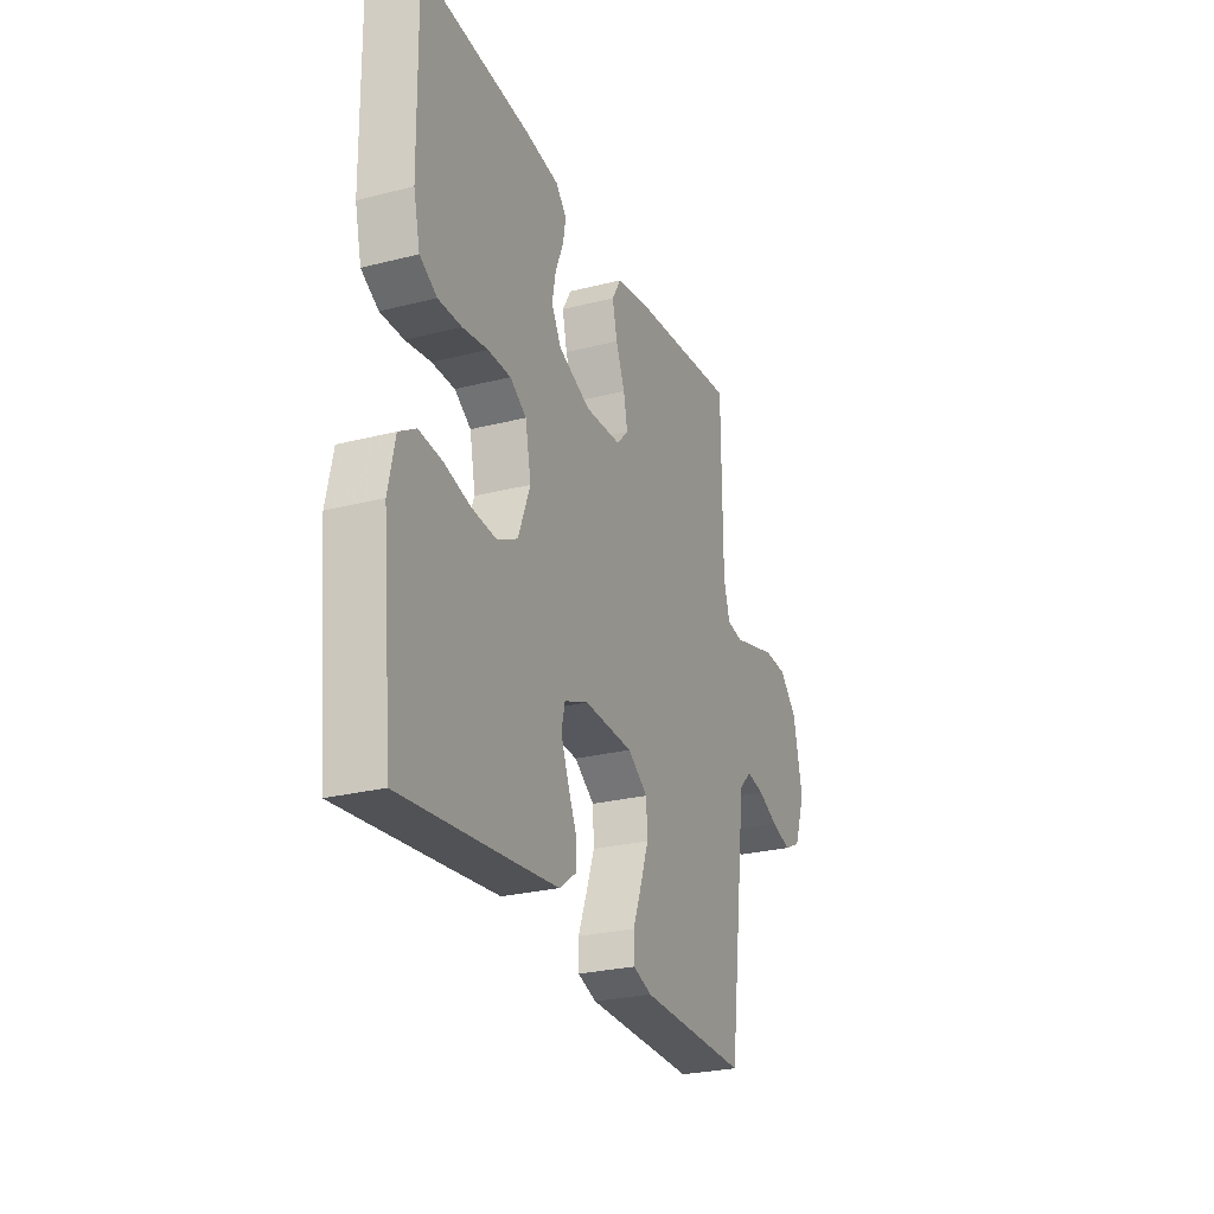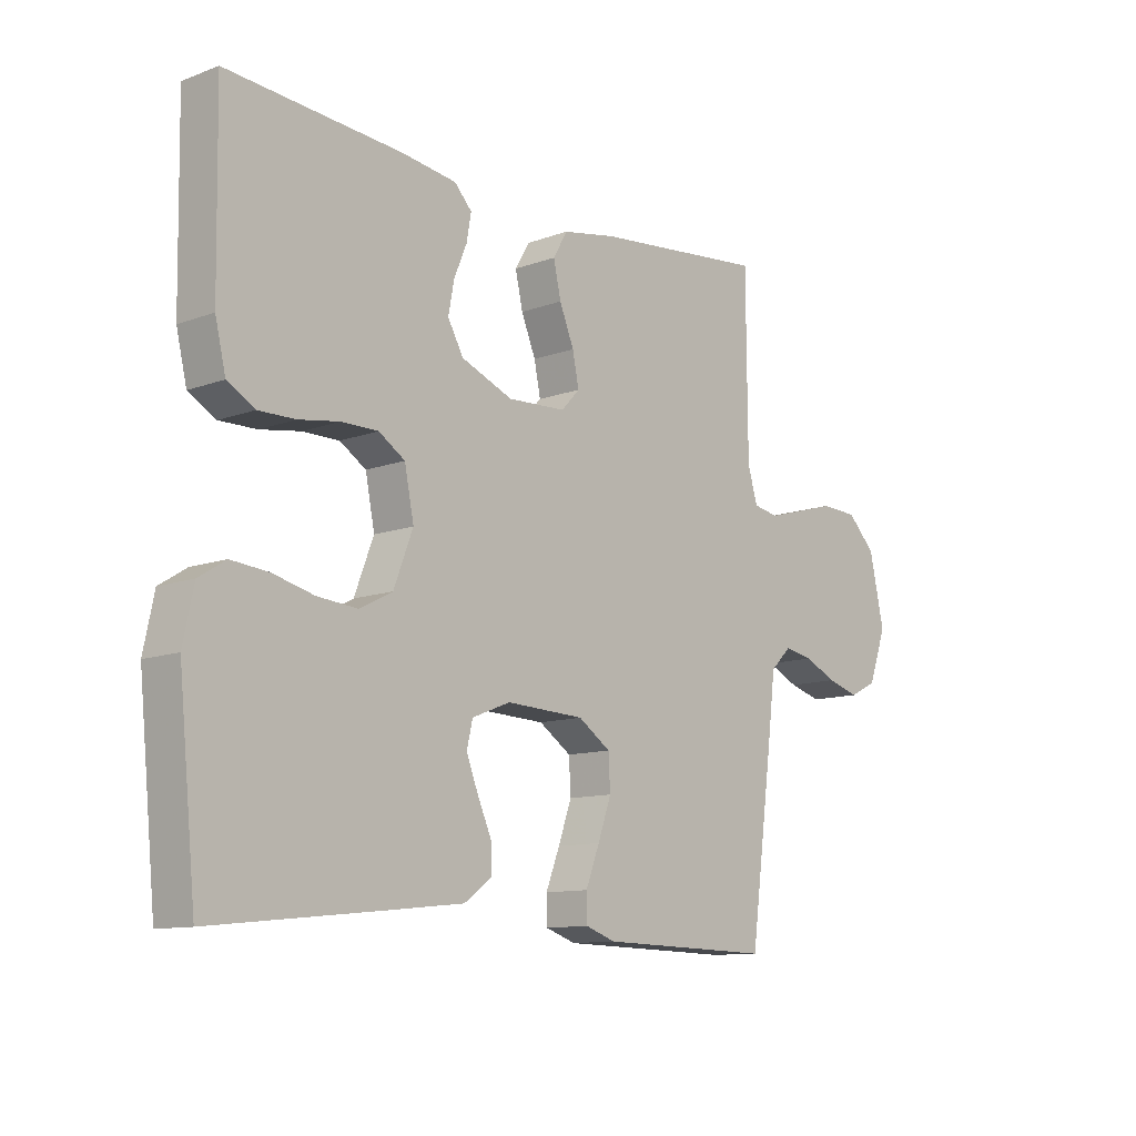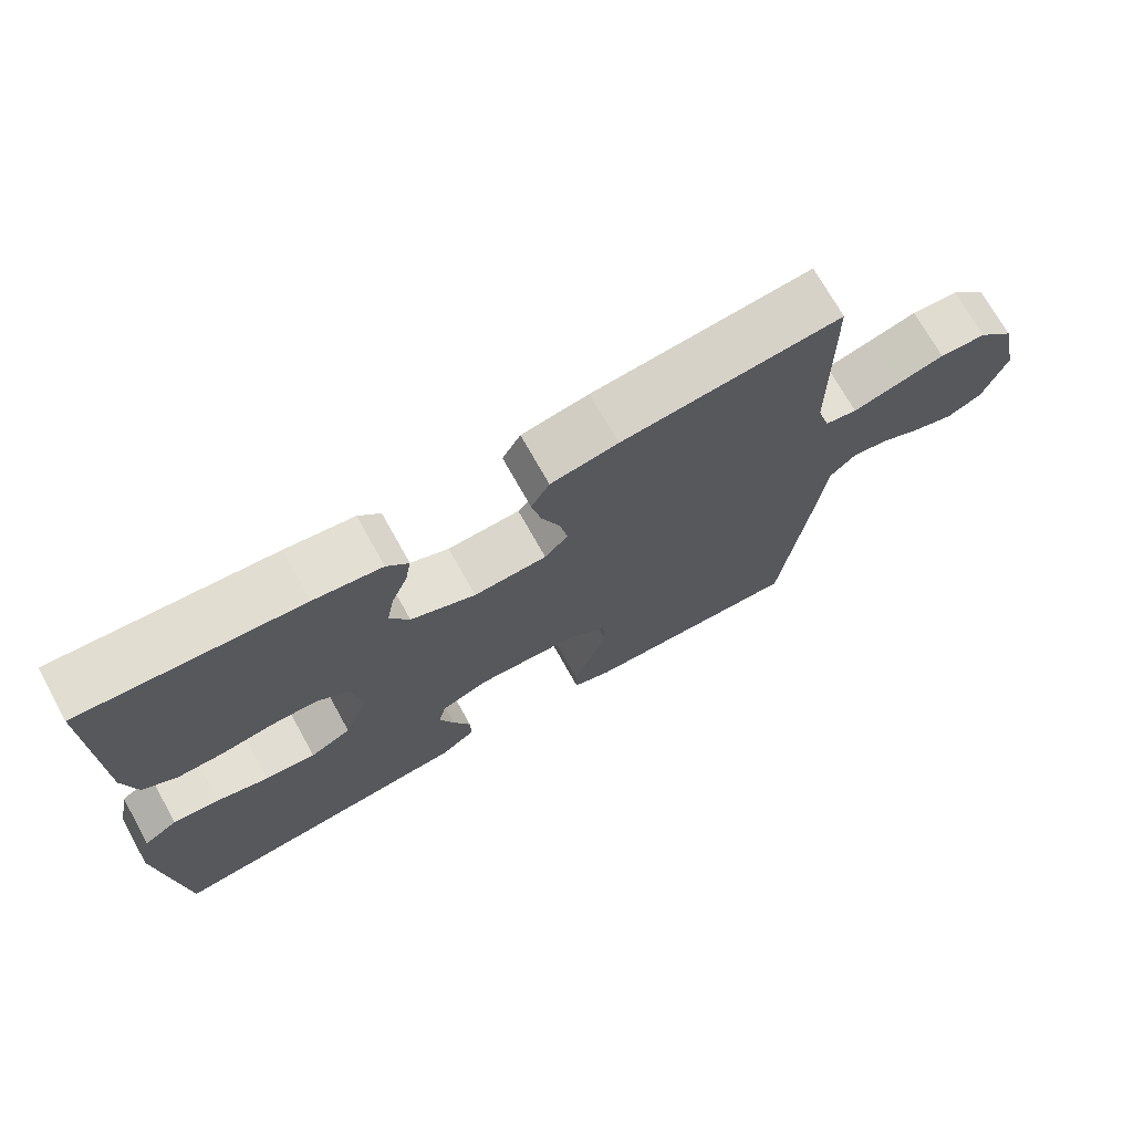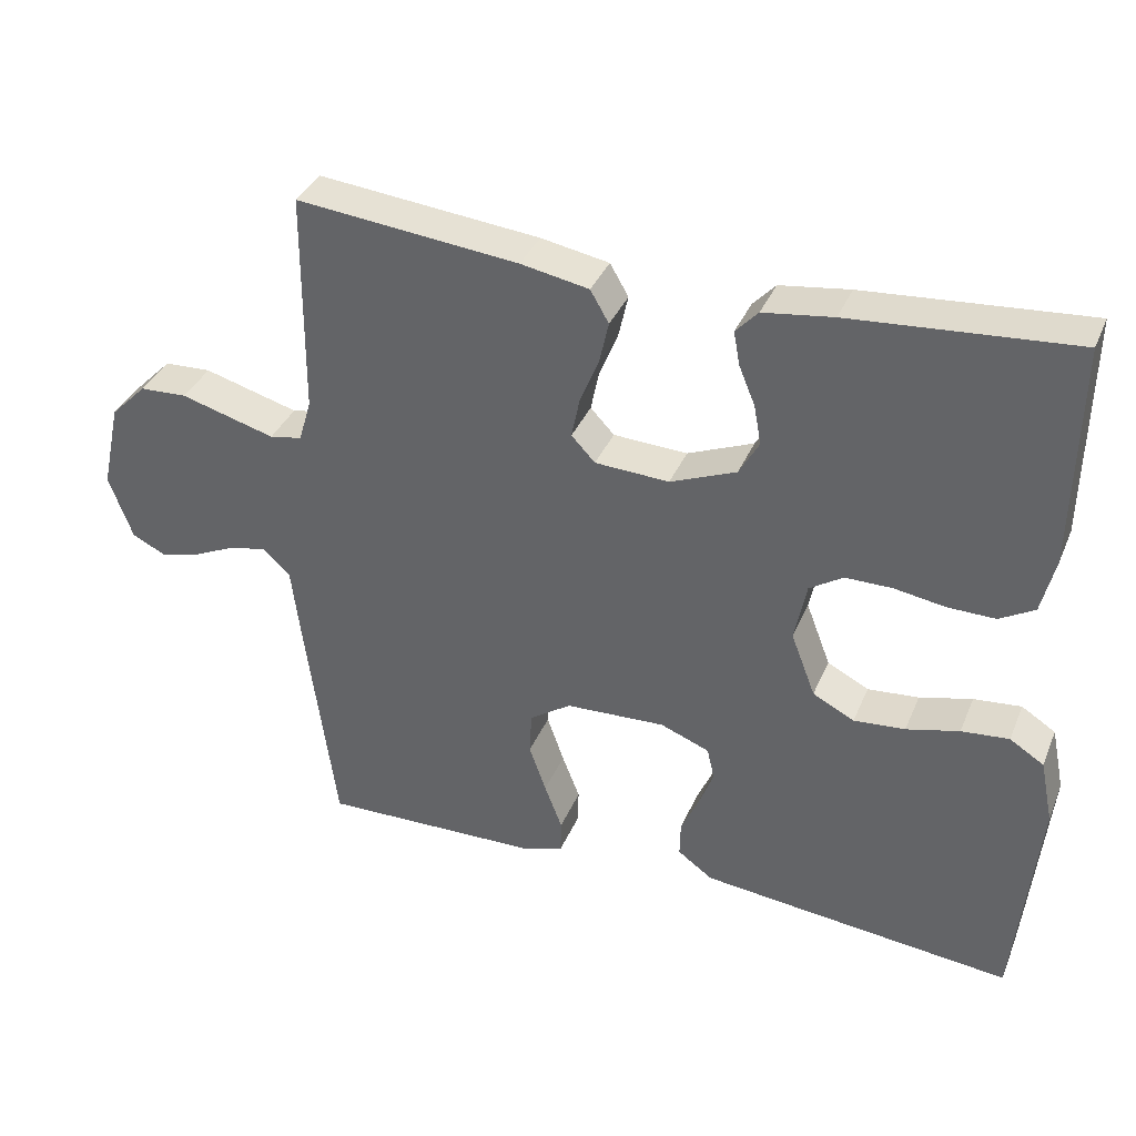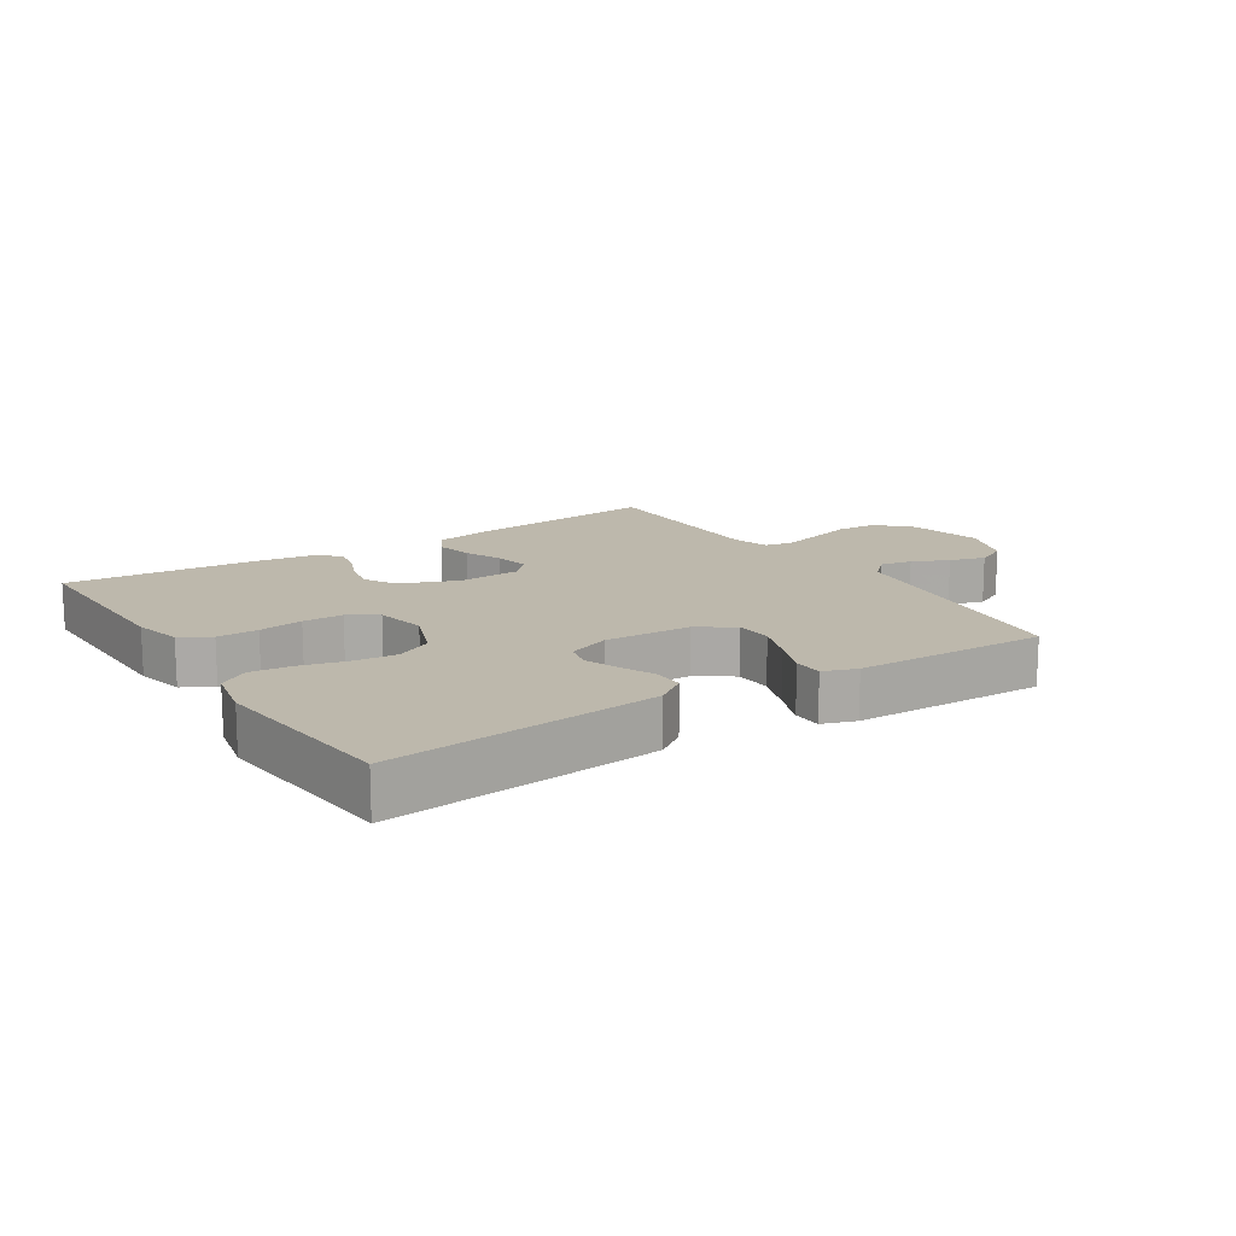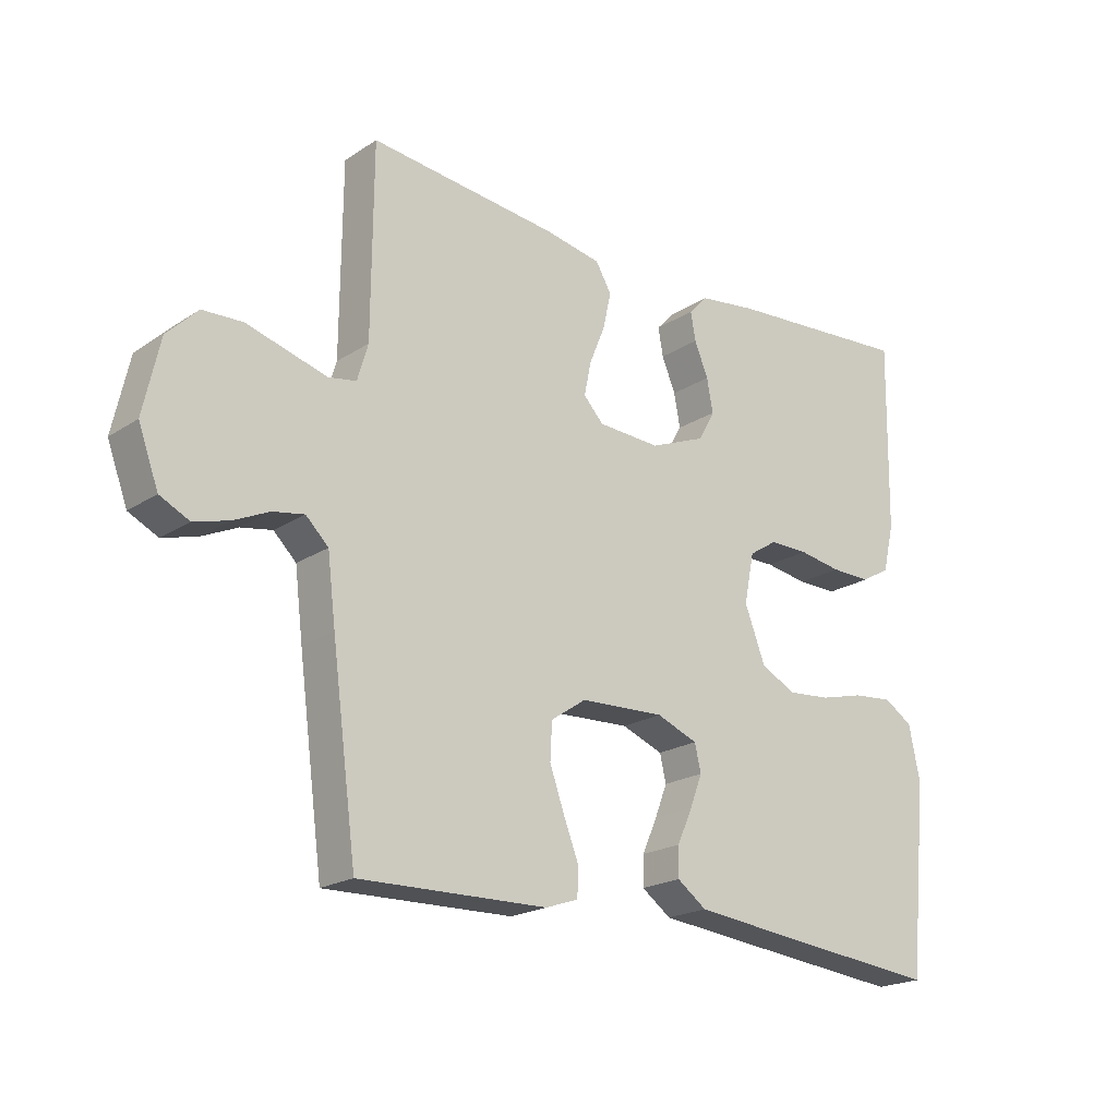
<metadata>
{"format":"obj","ext":"obj","renderer":"f3d","projection":"perspective","resolution":1024,"background":"white","views":[{"elev":-26.5,"azim":111.8,"up":"+Z"},{"elev":-11.2,"azim":132.0,"up":"+Z"},{"elev":71.5,"azim":150.9,"up":"+Z"},{"elev":36.0,"azim":21.0,"up":"+Z"},{"elev":14.7,"azim":147.2,"up":"+Y"},{"elev":-20.5,"azim":-40.6,"up":"+Z"}]}
</metadata>
<code>
v 0.5 0.07 -0.5
v 0.2 0.07 -0.469
v 0.078 0.07 -0.456
v 0.031 0.07 -0.422
v 0.032 0.07 -0.375
v 0.056 0.07 -0.321
v 0.076 0.07 -0.269
v 0.066 0.07 -0.226
v 0 0.07 -0.2
v -0.135 0.07 -0.206
v -0.191 0.07 -0.244
v -0.194 0.07 -0.302
v -0.171 0.07 -0.367
v -0.147 0.07 -0.429
v -0.148 0.07 -0.475
v -0.2 0.07 -0.493
v -0.5 0.07 -0.5
v -0.54 0.07 -0.2
v -0.553 0.07 -0.094
v -0.589 0.07 -0.059
v -0.639 0.07 -0.068
v -0.695 0.07 -0.094
v -0.751 0.07 -0.11
v -0.798 0.07 -0.087
v -0.83 0.07 0
v -0.804 0.07 0.118
v -0.755 0.07 0.167
v -0.691 0.07 0.17
v -0.624 0.07 0.151
v -0.563 0.07 0.134
v -0.519 0.07 0.142
v -0.502 0.07 0.2
v -0.5 0.07 0.5
v -0.2 0.07 0.469
v -0.108 0.07 0.452
v -0.083 0.07 0.409
v -0.096 0.07 0.351
v -0.121 0.07 0.29
v -0.132 0.07 0.236
v -0.1 0.07 0.202
v 0 0.07 0.197
v 0.089 0.07 0.233
v 0.116 0.07 0.281
v 0.106 0.07 0.334
v 0.084 0.07 0.387
v 0.076 0.07 0.432
v 0.106 0.07 0.464
v 0.2 0.07 0.477
v 0.5 0.07 0.5
v 0.495 0.07 0.2
v 0.477 0.07 0.124
v 0.43 0.07 0.097
v 0.366 0.07 0.098
v 0.297 0.07 0.109
v 0.234 0.07 0.109
v 0.189 0.07 0.08
v 0.173 0.07 0
v 0.206 0.07 -0.086
v 0.262 0.07 -0.115
v 0.331 0.07 -0.109
v 0.402 0.07 -0.091
v 0.466 0.07 -0.085
v 0.512 0.07 -0.114
v 0.53 0.07 -0.2
v 0.5 0 -0.5
v 0.2 0 -0.469
v 0.078 0 -0.456
v 0.031 0 -0.422
v 0.032 0 -0.375
v 0.056 0 -0.321
v 0.076 0 -0.269
v 0.066 0 -0.226
v 0 0 -0.2
v -0.135 0 -0.206
v -0.191 0 -0.244
v -0.194 0 -0.302
v -0.171 0 -0.367
v -0.147 0 -0.429
v -0.148 0 -0.475
v -0.2 0 -0.493
v -0.5 0 -0.5
v -0.54 0 -0.2
v -0.553 0 -0.094
v -0.589 0 -0.059
v -0.639 0 -0.068
v -0.695 0 -0.094
v -0.751 0 -0.11
v -0.798 0 -0.087
v -0.83 0 0
v -0.804 0 0.118
v -0.755 0 0.167
v -0.691 0 0.17
v -0.624 0 0.151
v -0.563 0 0.134
v -0.519 0 0.142
v -0.502 0 0.2
v -0.5 0 0.5
v -0.2 0 0.469
v -0.108 0 0.452
v -0.083 0 0.409
v -0.096 0 0.351
v -0.121 0 0.29
v -0.132 0 0.236
v -0.1 0 0.202
v 0 0 0.197
v 0.089 0 0.233
v 0.116 0 0.281
v 0.106 0 0.334
v 0.084 0 0.387
v 0.076 0 0.432
v 0.106 0 0.464
v 0.2 0 0.477
v 0.5 0 0.5
v 0.495 0 0.2
v 0.477 0 0.124
v 0.43 0 0.097
v 0.366 0 0.098
v 0.297 0 0.109
v 0.234 0 0.109
v 0.189 0 0.08
v 0.173 0 0
v 0.206 0 -0.086
v 0.262 0 -0.115
v 0.331 0 -0.109
v 0.402 0 -0.091
v 0.466 0 -0.085
v 0.512 0 -0.114
v 0.53 0 -0.2
f 4 5 6
f 3 4 6
f 2 3 6
f 1 2 6
f 64 1 6
f 63 64 6
f 62 63 6
f 61 62 6
f 60 61 6
f 59 60 6 7
f 58 59 7 8
f 57 58 8 9
f 56 57 9 10
f 52 53 54
f 51 52 54
f 50 51 54
f 49 50 54
f 48 49 54
f 47 48 54
f 46 47 54
f 45 46 54
f 44 45 54
f 43 44 54 55
f 42 43 55 56
f 36 37 38
f 35 36 38
f 34 35 38
f 33 34 38
f 32 33 38
f 31 32 38 39
f 27 28 29
f 26 27 29
f 25 26 29
f 24 25 29
f 23 24 29
f 22 23 29
f 21 22 29
f 20 21 29 30
f 19 20 30 31
f 18 19 31
f 17 18 31
f 16 17 31
f 15 16 31
f 14 15 31
f 13 14 31
f 56 10 11
f 42 56 11
f 41 42 11
f 31 39 40
f 31 40 41 11
f 12 13 31
f 11 12 31
f 70 69 68
f 70 68 67
f 70 67 66
f 70 66 65
f 70 65 128
f 70 128 127
f 70 127 126
f 70 126 125
f 70 125 124
f 71 70 124 123
f 72 71 123 122
f 73 72 122 121
f 74 73 121 120
f 118 117 116
f 118 116 115
f 118 115 114
f 118 114 113
f 118 113 112
f 118 112 111
f 118 111 110
f 118 110 109
f 118 109 108
f 119 118 108 107
f 120 119 107 106
f 102 101 100
f 102 100 99
f 102 99 98
f 102 98 97
f 102 97 96
f 103 102 96 95
f 93 92 91
f 93 91 90
f 93 90 89
f 93 89 88
f 93 88 87
f 93 87 86
f 93 86 85
f 94 93 85 84
f 95 94 84 83
f 95 83 82
f 95 82 81
f 95 81 80
f 95 80 79
f 95 79 78
f 95 78 77
f 75 74 120
f 75 120 106
f 75 106 105
f 104 103 95
f 75 105 104 95
f 95 77 76
f 95 76 75
f 1 65 66 2
f 2 66 67 3
f 3 67 68 4
f 4 68 69 5
f 5 69 70 6
f 6 70 71 7
f 7 71 72 8
f 8 72 73 9
f 9 73 74 10
f 10 74 75 11
f 11 75 76 12
f 12 76 77 13
f 13 77 78 14
f 14 78 79 15
f 15 79 80 16
f 16 80 81 17
f 17 81 82 18
f 18 82 83 19
f 19 83 84 20
f 20 84 85 21
f 21 85 86 22
f 22 86 87 23
f 23 87 88 24
f 24 88 89 25
f 25 89 90 26
f 26 90 91 27
f 27 91 92 28
f 28 92 93 29
f 29 93 94 30
f 30 94 95 31
f 31 95 96 32
f 32 96 97 33
f 33 97 98 34
f 34 98 99 35
f 35 99 100 36
f 36 100 101 37
f 37 101 102 38
f 38 102 103 39
f 39 103 104 40
f 40 104 105 41
f 41 105 106 42
f 42 106 107 43
f 43 107 108 44
f 44 108 109 45
f 45 109 110 46
f 46 110 111 47
f 47 111 112 48
f 48 112 113 49
f 49 113 114 50
f 50 114 115 51
f 51 115 116 52
f 52 116 117 53
f 53 117 118 54
f 54 118 119 55
f 55 119 120 56
f 56 120 121 57
f 57 121 122 58
f 58 122 123 59
f 59 123 124 60
f 60 124 125 61
f 61 125 126 62
f 62 126 127 63
f 63 127 128 64
f 64 128 65 1

</code>
